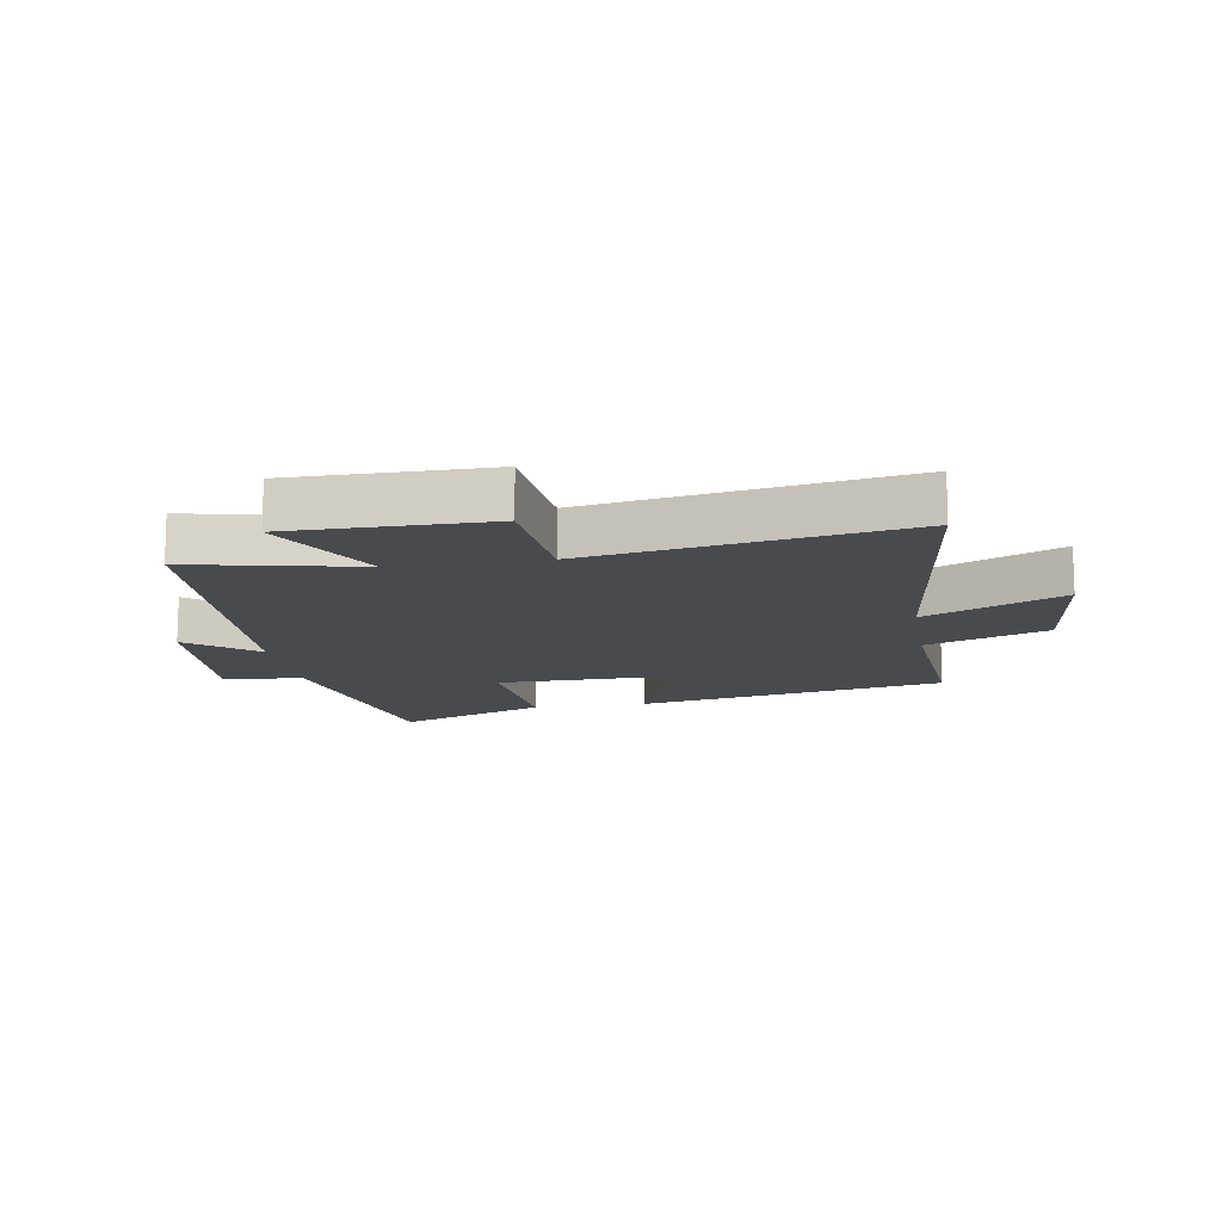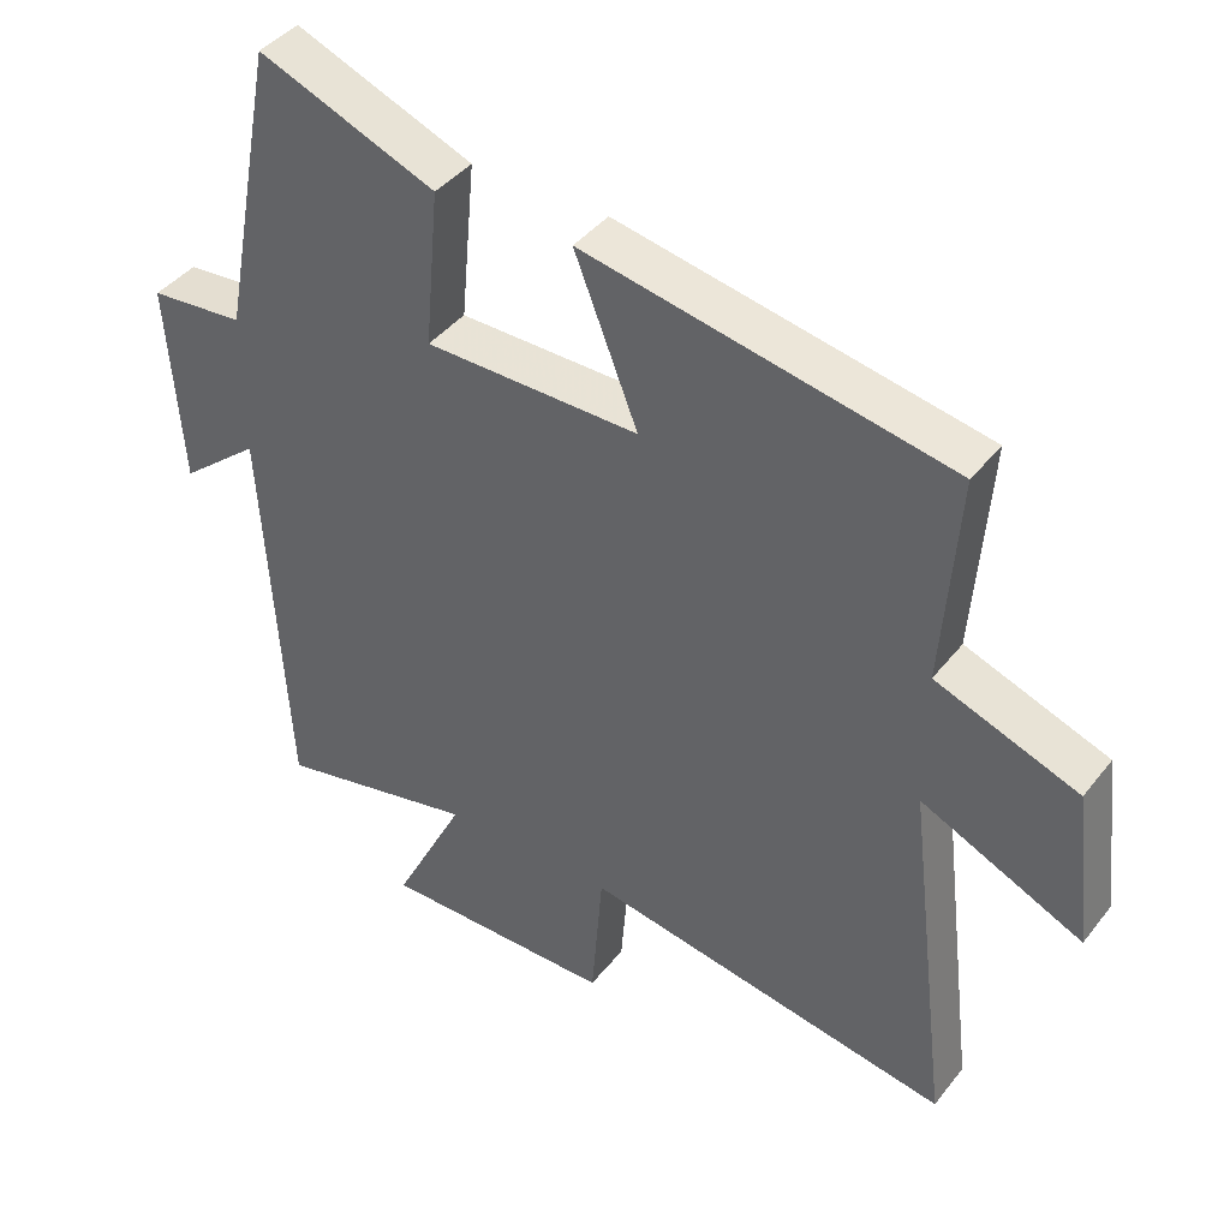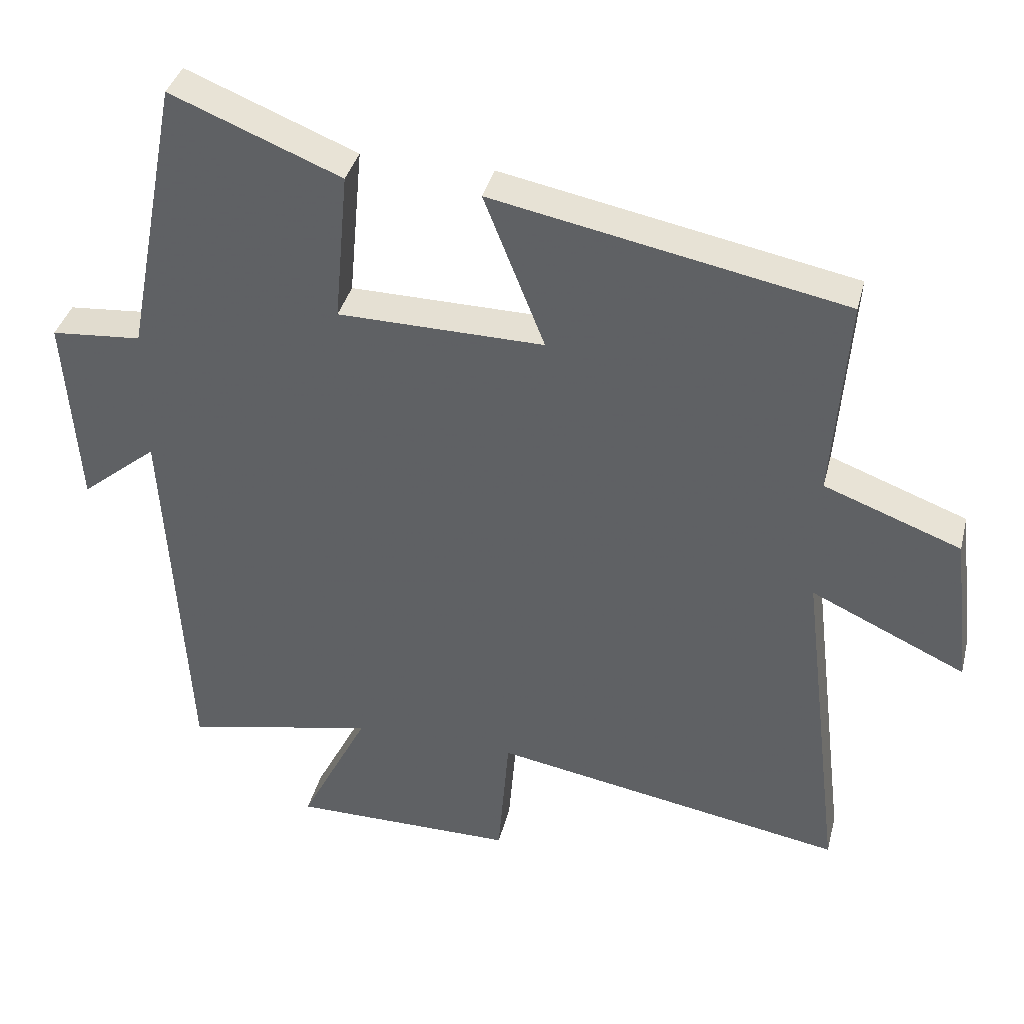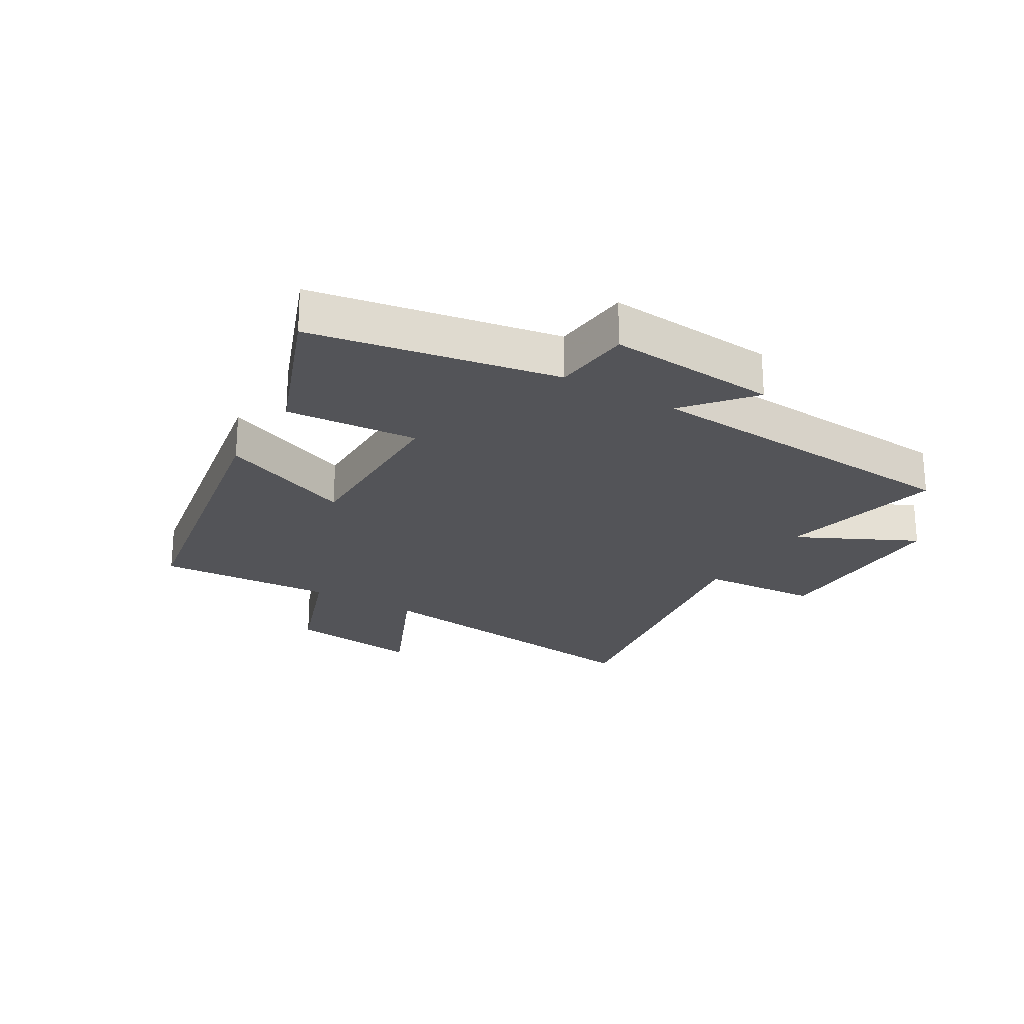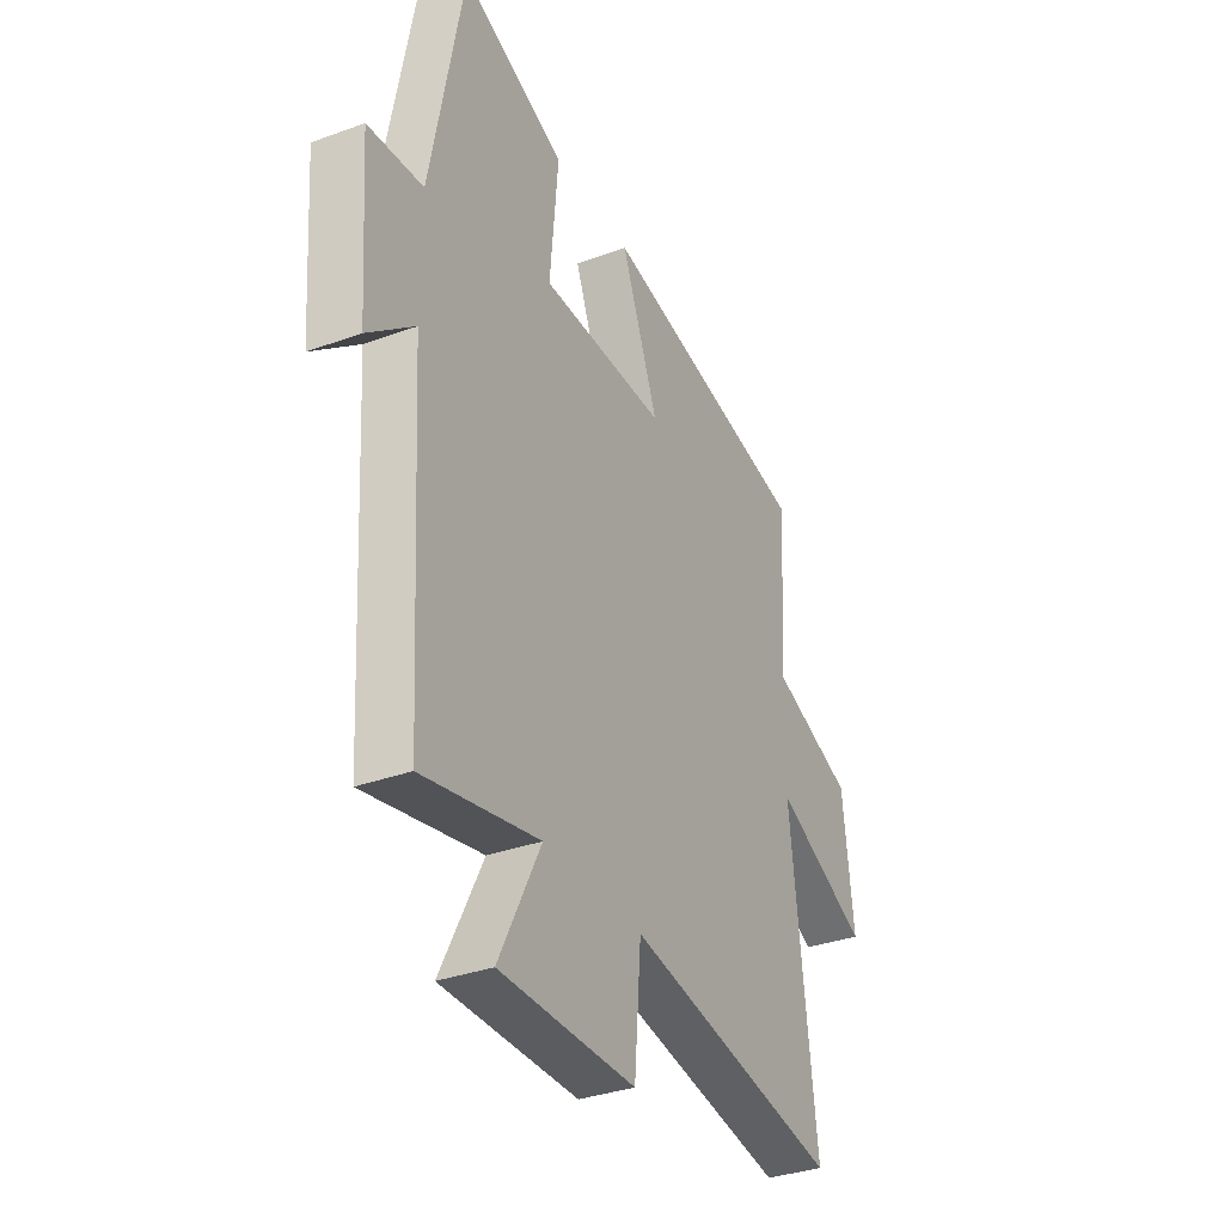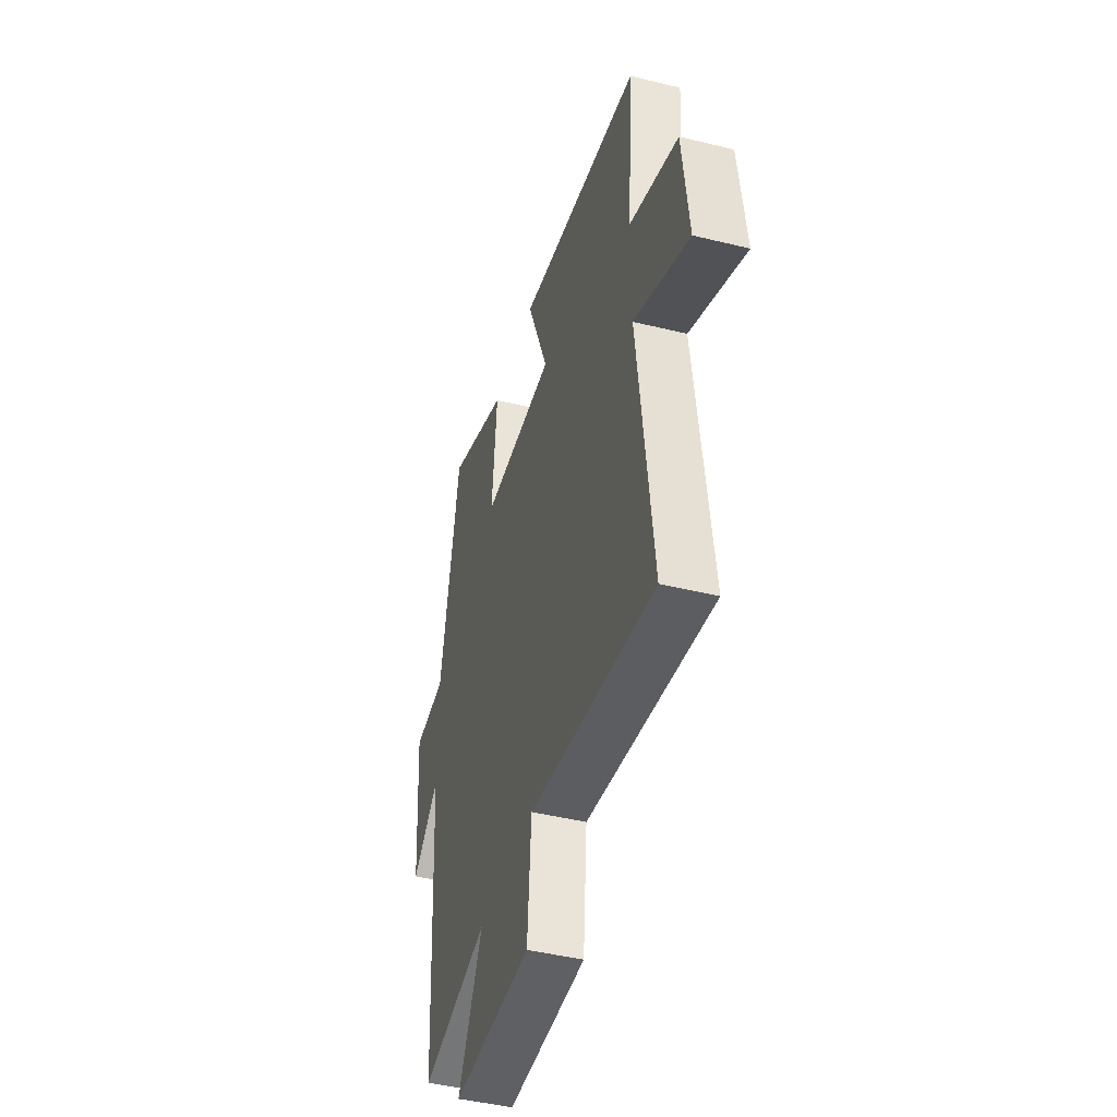
<metadata>
{"format":"obj","ext":"obj","renderer":"f3d","projection":"perspective","resolution":1024,"background":"white","views":[{"elev":-13.2,"azim":-170.6,"up":"+Y"},{"elev":41.2,"azim":-145.5,"up":"+Z"},{"elev":37.6,"azim":-166.1,"up":"+Z"},{"elev":-23.4,"azim":58.6,"up":"+Y"},{"elev":-33.8,"azim":116.5,"up":"+Z"},{"elev":-44.9,"azim":-105.9,"up":"+Z"}]}
</metadata>
<code>
v 0.422 0.07 0.599
v 0.5 0.07 0.192
v 0.631 0.07 0.181
v 0.611 0.07 -0.101
v 0.5 0.07 -0.01
v 0.468 0.07 -0.559
v 0.191 0.07 -0.5
v 0.291 0.07 -0.697
v -0.033 0.07 -0.697
v -0.049 0.07 -0.5
v -0.561 0.07 -0.59
v -0.5 0.07 -0.085
v -0.724 0.07 -0.189
v -0.698 0.07 0.033
v -0.5 0.07 0.107
v -0.522 0.07 0.401
v -0.014 0.07 0.5
v -0.102 0.07 0.277
v 0.196 0.07 0.281
v 0.176 0.07 0.5
v 0.422 0 0.599
v 0.5 0 0.192
v 0.631 0 0.181
v 0.611 0 -0.101
v 0.5 0 -0.01
v 0.468 0 -0.559
v 0.191 0 -0.5
v 0.291 0 -0.697
v -0.033 0 -0.697
v -0.049 0 -0.5
v -0.561 0 -0.59
v -0.5 0 -0.085
v -0.724 0 -0.189
v -0.698 0 0.033
v -0.5 0 0.107
v -0.522 0 0.401
v -0.014 0 0.5
v -0.102 0 0.277
v 0.196 0 0.281
v 0.176 0 0.5
f 19 20 1 2
f 18 19 2
f 15 16 17 18
f 15 18 2
f 12 13 14 15
f 12 15 2 3
f 10 11 12 3
f 7 8 9 10
f 5 6 7
f 5 7 10
f 3 4 5
f 3 5 10
f 22 21 40 39
f 22 39 38
f 38 37 36 35
f 22 38 35
f 35 34 33 32
f 23 22 35 32
f 23 32 31 30
f 30 29 28 27
f 27 26 25
f 30 27 25
f 25 24 23
f 30 25 23
f 1 21 22 2
f 2 22 23 3
f 3 23 24 4
f 4 24 25 5
f 5 25 26 6
f 6 26 27 7
f 7 27 28 8
f 8 28 29 9
f 9 29 30 10
f 10 30 31 11
f 11 31 32 12
f 12 32 33 13
f 13 33 34 14
f 14 34 35 15
f 15 35 36 16
f 16 36 37 17
f 17 37 38 18
f 18 38 39 19
f 19 39 40 20
f 20 40 21 1

</code>
